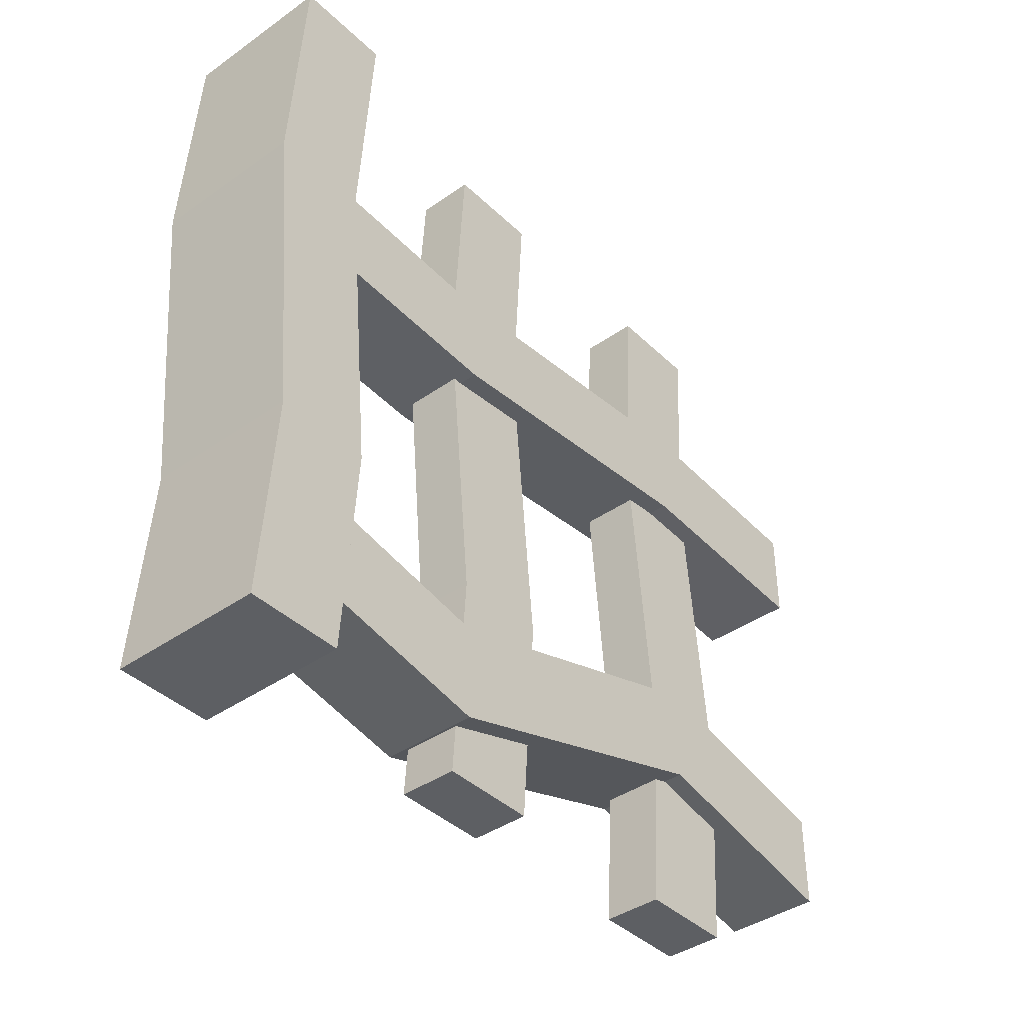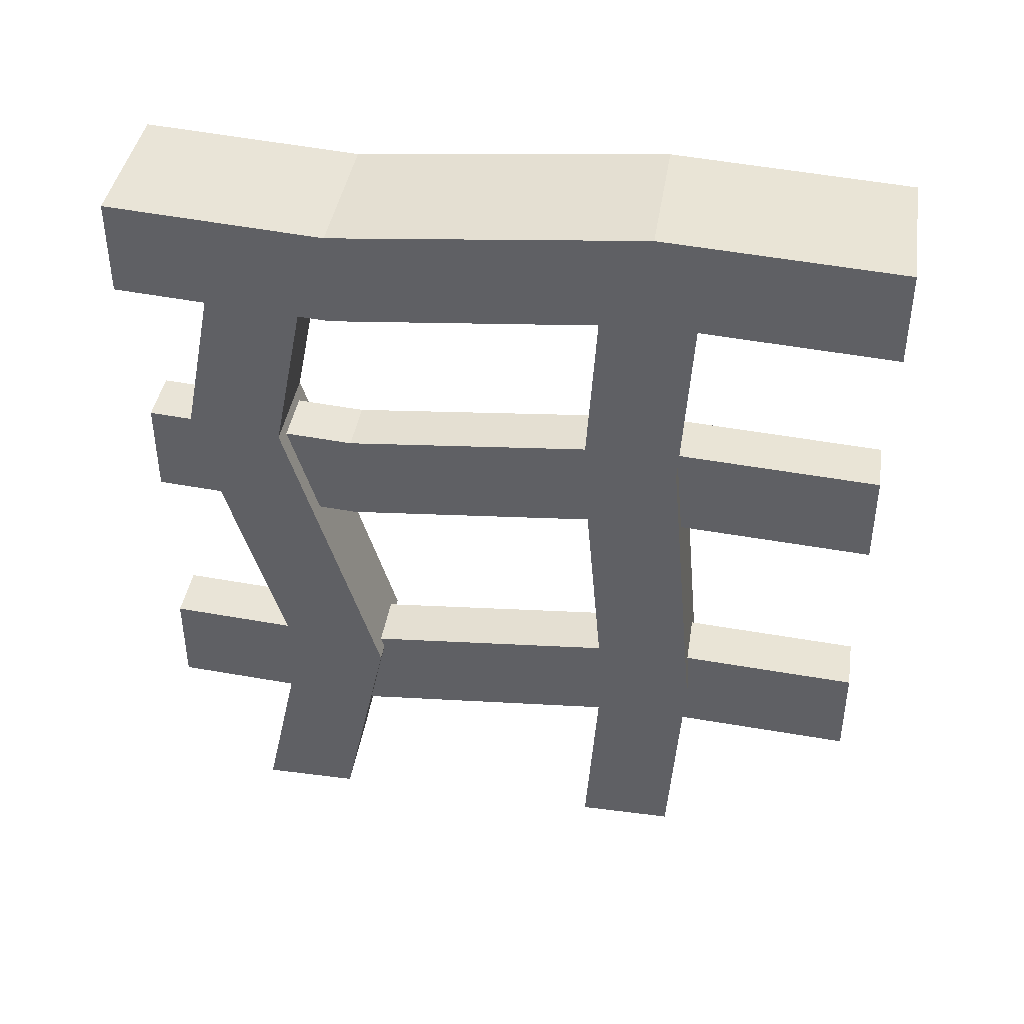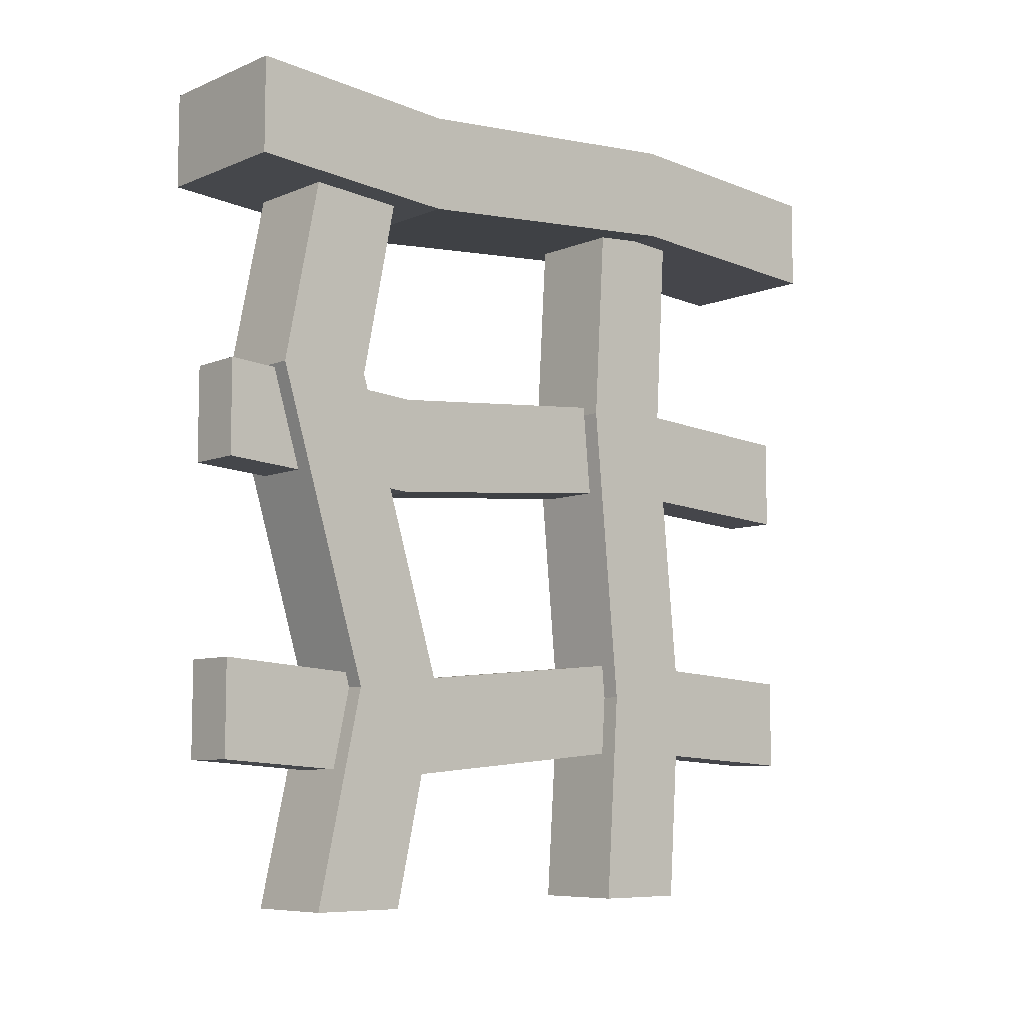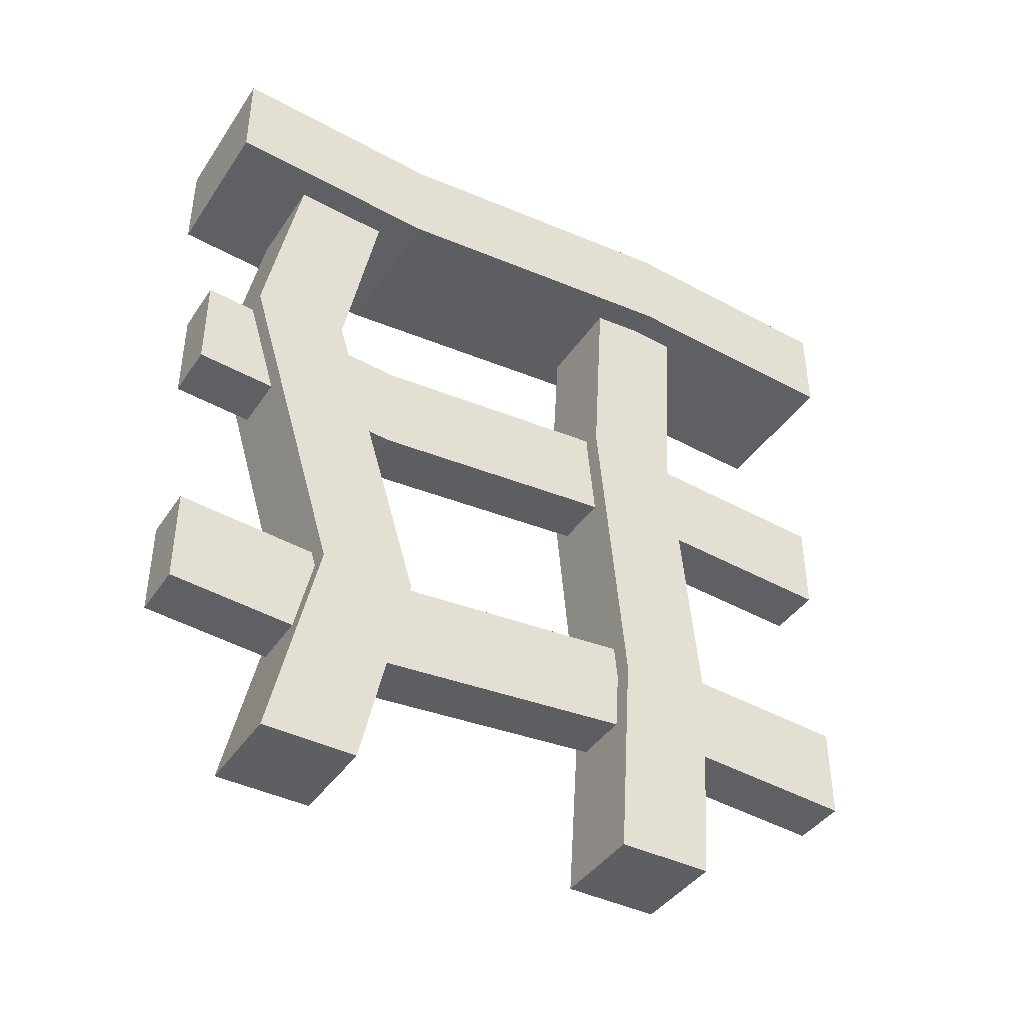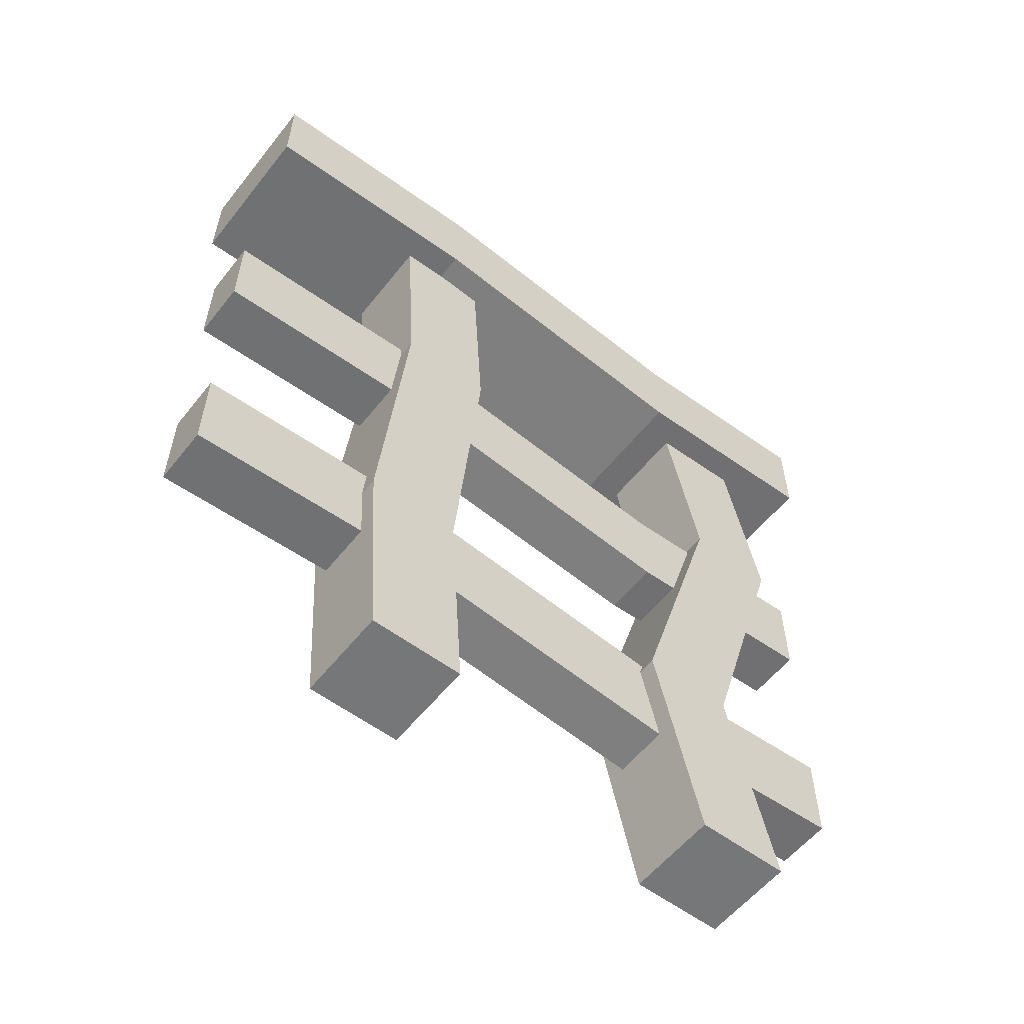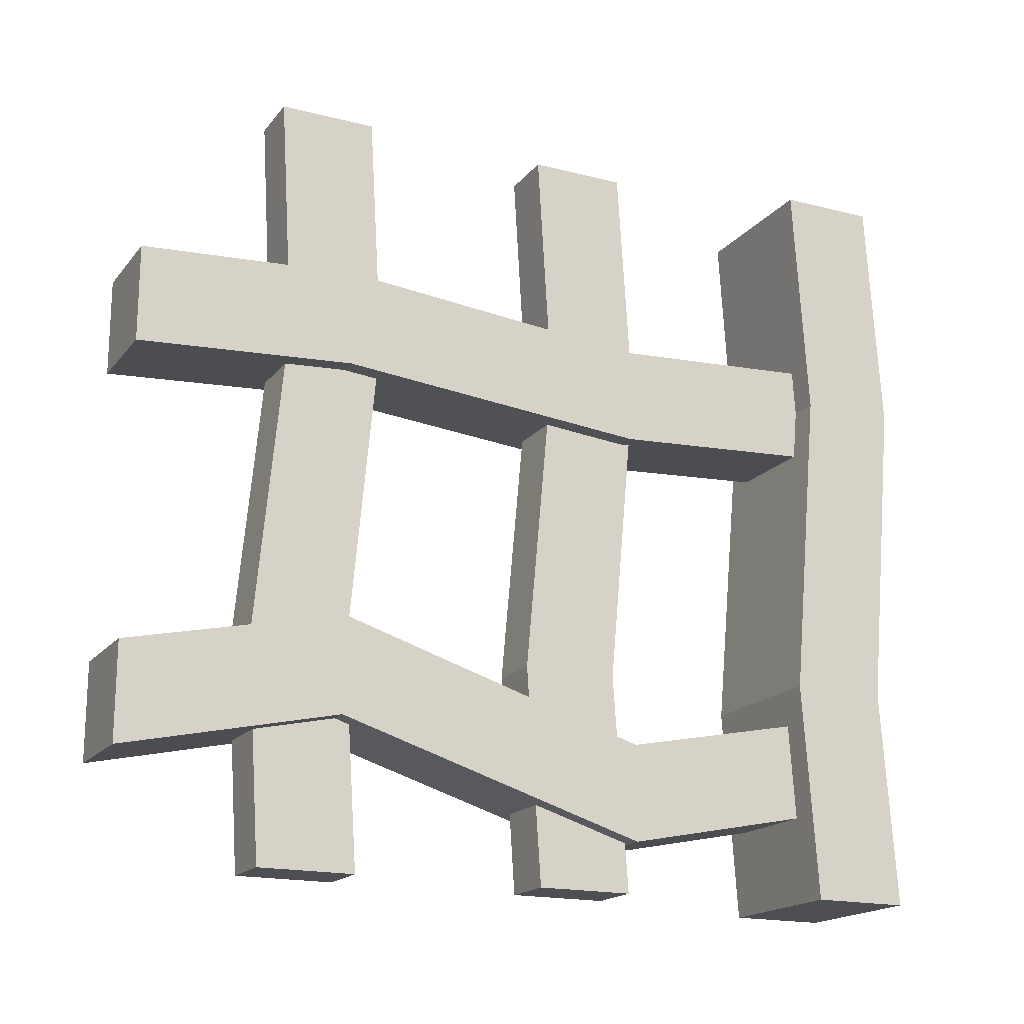
<metadata>
{"format":"obj","ext":"obj","renderer":"f3d","projection":"perspective","resolution":1024,"background":"white","views":[{"elev":-40.4,"azim":-139.2,"up":"+Z"},{"elev":41.1,"azim":-81.1,"up":"+Y"},{"elev":-7.8,"azim":-131.5,"up":"+Y"},{"elev":-41.3,"azim":-121.0,"up":"+Y"},{"elev":-57.1,"azim":52.0,"up":"+Y"},{"elev":-18.0,"azim":63.8,"up":"+Z"}]}
</metadata>
<code>
o cuboid
v 0.0625 1 -0.25
v 0.0625 1 -0.375
v 0.0625 0 -0.25
v 0.0625 0 -0.375
v -0.0625 1 -0.25
v -0.0625 1 -0.375
v -0.0625 0 -0.25
v -0.0625 0 -0.375
v -0.0625 0.6875 -0.3125
v -0.0625 0.6875 -0.4375
v 0.0625 0.6875 -0.4375
v 0.0625 0.6875 -0.3125
v -0.0625 0.2812 -0.1875
v -0.0625 0.2812 -0.3125
v 0.0625 0.2812 -0.3125
v 0.0625 0.2812 -0.1875
f 1 12 11
f 1 11 2
f 6 10 9
f 6 9 5
f 5 1 2
f 5 2 6
f 4 3 7
f 4 7 8
f 5 9 12
f 5 12 1
f 2 11 10
f 2 10 6
f 10 14 13
f 10 13 9
f 11 15 14
f 11 14 10
f 12 16 15
f 12 15 11
f 9 13 16
f 9 16 12
f 7 13 14
f 7 14 8
f 8 14 15
f 8 15 4
f 4 15 16
f 4 16 3
f 3 16 13
f 3 13 7
o cuboid
v 0.0625 1 0.25
v 0.0625 1 0.125
v 0.0625 0 0.25
v 0.0625 0 0.125
v -0.0625 1 0.25
v -0.0625 1 0.125
v -0.0625 0 0.25
v -0.0625 0 0.125
v -0.0625 0.6875 0.2313
v -0.0625 0.6875 0.1063
v 0.0625 0.6875 0.1063
v 0.0625 0.6875 0.2313
v -0.0625 0.2812 0.2687
v -0.0625 0.2812 0.1437
v 0.0625 0.2812 0.1437
v 0.0625 0.2812 0.2687
f 17 28 27
f 17 27 18
f 22 26 25
f 22 25 21
f 21 17 18
f 21 18 22
f 20 19 23
f 20 23 24
f 21 25 28
f 21 28 17
f 18 27 26
f 18 26 22
f 26 30 29
f 26 29 25
f 27 31 30
f 27 30 26
f 28 32 31
f 28 31 27
f 25 29 32
f 25 32 28
f 23 29 30
f 23 30 24
f 24 30 31
f 24 31 20
f 20 31 32
f 20 32 19
f 19 32 29
f 19 29 23
o cuboid
v 0.0375 0.1875 0.5
v 0.0375 0.3125 0.5
v 0.0375 0.1875 -0.5
v 0.0375 0.3125 -0.5
v -0.0375 0.1875 0.5
v -0.0375 0.3125 0.5
v -0.0375 0.1875 -0.5
v -0.0375 0.3125 -0.5
v -0.0375 0.2063 0.1875
v -0.0375 0.3313 0.1875
v 0.0375 0.3313 0.1875
v 0.0375 0.2063 0.1875
v -0.0375 0.1688 -0.2188
v -0.0375 0.2938 -0.2188
v 0.0375 0.2938 -0.2188
v 0.0375 0.1688 -0.2188
f 33 44 43
f 33 43 34
f 38 42 41
f 38 41 37
f 37 33 34
f 37 34 38
f 36 35 39
f 36 39 40
f 37 41 44
f 37 44 33
f 34 43 42
f 34 42 38
f 42 46 45
f 42 45 41
f 43 47 46
f 43 46 42
f 44 48 47
f 44 47 43
f 41 45 48
f 41 48 44
f 39 45 46
f 39 46 40
f 40 46 47
f 40 47 36
f 36 47 48
f 36 48 35
f 35 48 45
f 35 45 39
o cuboid
v 0.0375 0.5625 0.5
v 0.0375 0.6875 0.5
v 0.0375 0.5625 -0.5
v 0.0375 0.6875 -0.5
v -0.0375 0.5625 0.5
v -0.0375 0.6875 0.5
v -0.0375 0.5625 -0.5
v -0.0375 0.6875 -0.5
v -0.0375 0.5813 0.1875
v -0.0375 0.7063 0.1875
v 0.0375 0.7063 0.1875
v 0.0375 0.5813 0.1875
v -0.0375 0.5438 -0.2188
v -0.0375 0.6688 -0.2188
v 0.0375 0.6688 -0.2188
v 0.0375 0.5438 -0.2188
f 49 60 59
f 49 59 50
f 54 58 57
f 54 57 53
f 53 49 50
f 53 50 54
f 52 51 55
f 52 55 56
f 53 57 60
f 53 60 49
f 50 59 58
f 50 58 54
f 58 62 61
f 58 61 57
f 59 63 62
f 59 62 58
f 60 64 63
f 60 63 59
f 57 61 64
f 57 64 60
f 55 61 62
f 55 62 56
f 56 62 63
f 56 63 52
f 52 63 64
f 52 64 51
f 51 64 61
f 51 61 55
o cuboid
v 0.1 0.9375 0.5
v 0.1 1.063 0.5
v 0.1 0.9375 -0.5
v 0.1 1.062 -0.5
v -0.1 0.9375 0.5
v -0.1 1.063 0.5
v -0.1 0.9375 -0.5
v -0.1 1.062 -0.5
v -0.1 0.9563 0.1875
v -0.1 1.081 0.1875
v 0.1 1.081 0.1875
v 0.1 0.9563 0.1875
v -0.1 0.9188 -0.2188
v -0.1 1.044 -0.2188
v 0.1 1.044 -0.2188
v 0.1 0.9188 -0.2188
f 65 76 75
f 65 75 66
f 70 74 73
f 70 73 69
f 69 65 66
f 69 66 70
f 68 67 71
f 68 71 72
f 69 73 76
f 69 76 65
f 66 75 74
f 66 74 70
f 74 78 77
f 74 77 73
f 75 79 78
f 75 78 74
f 76 80 79
f 76 79 75
f 73 77 80
f 73 80 76
f 71 77 78
f 71 78 72
f 72 78 79
f 72 79 68
f 68 79 80
f 68 80 67
f 67 80 77
f 67 77 71

</code>
